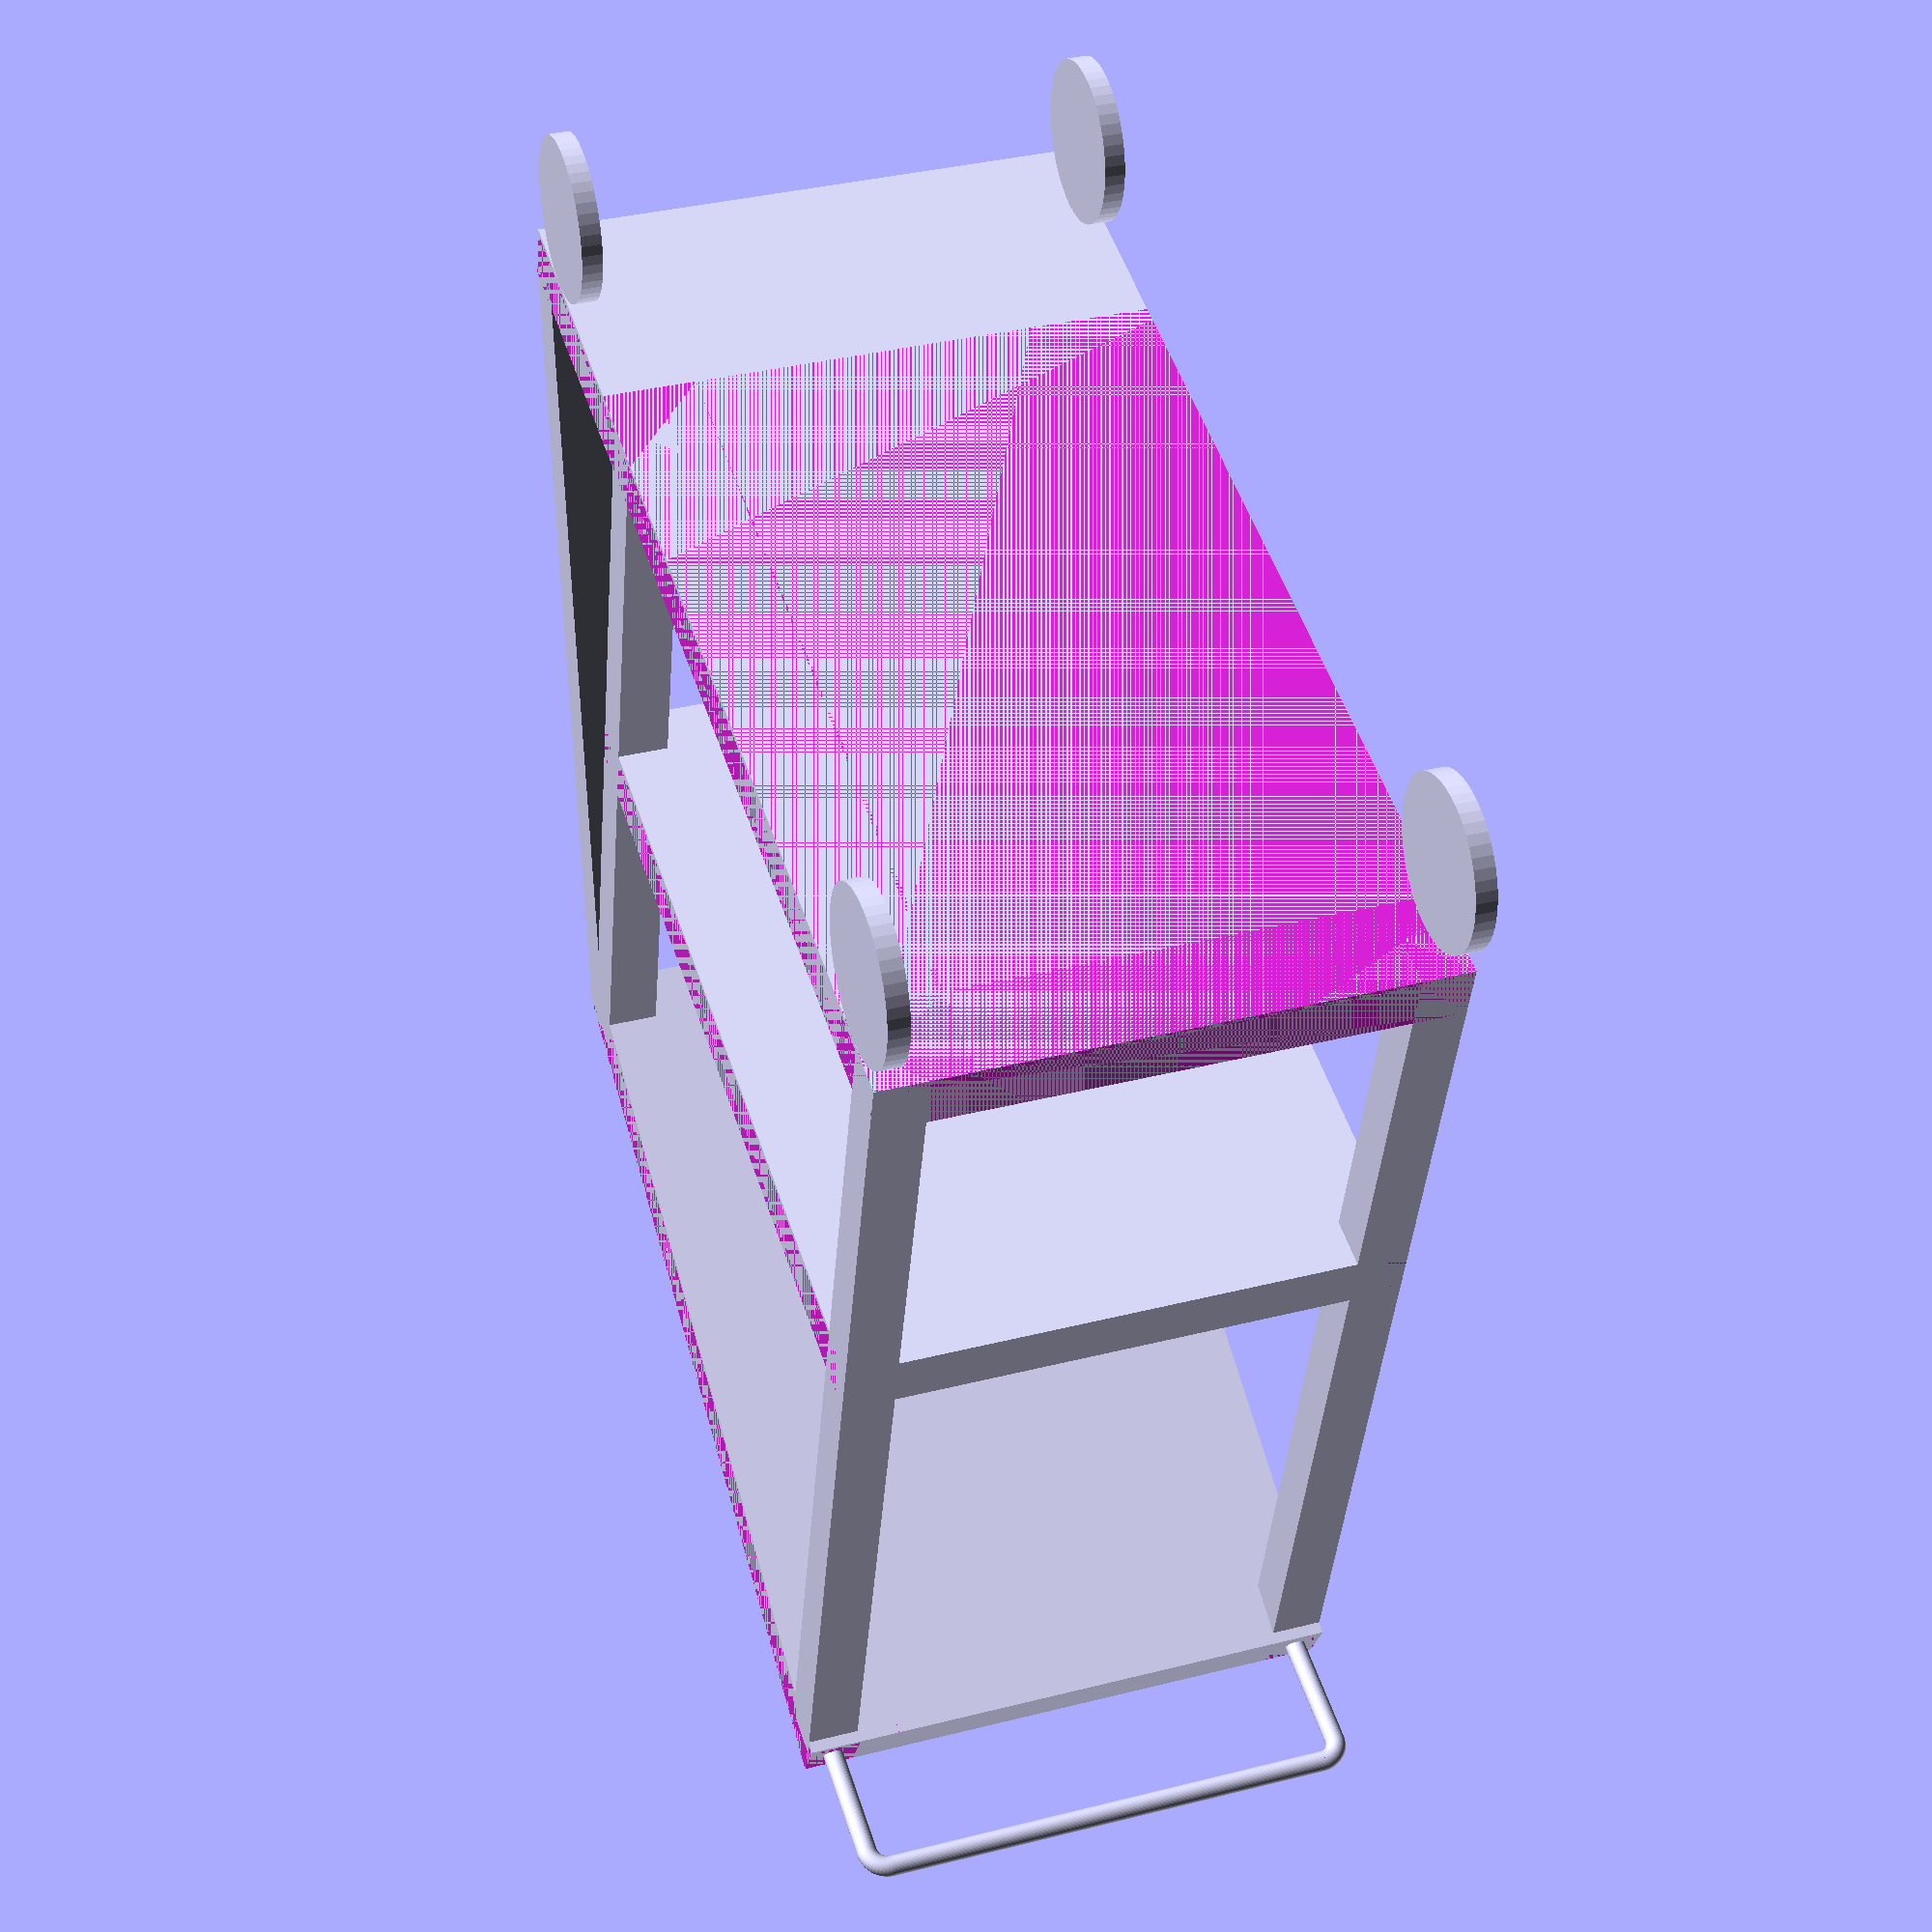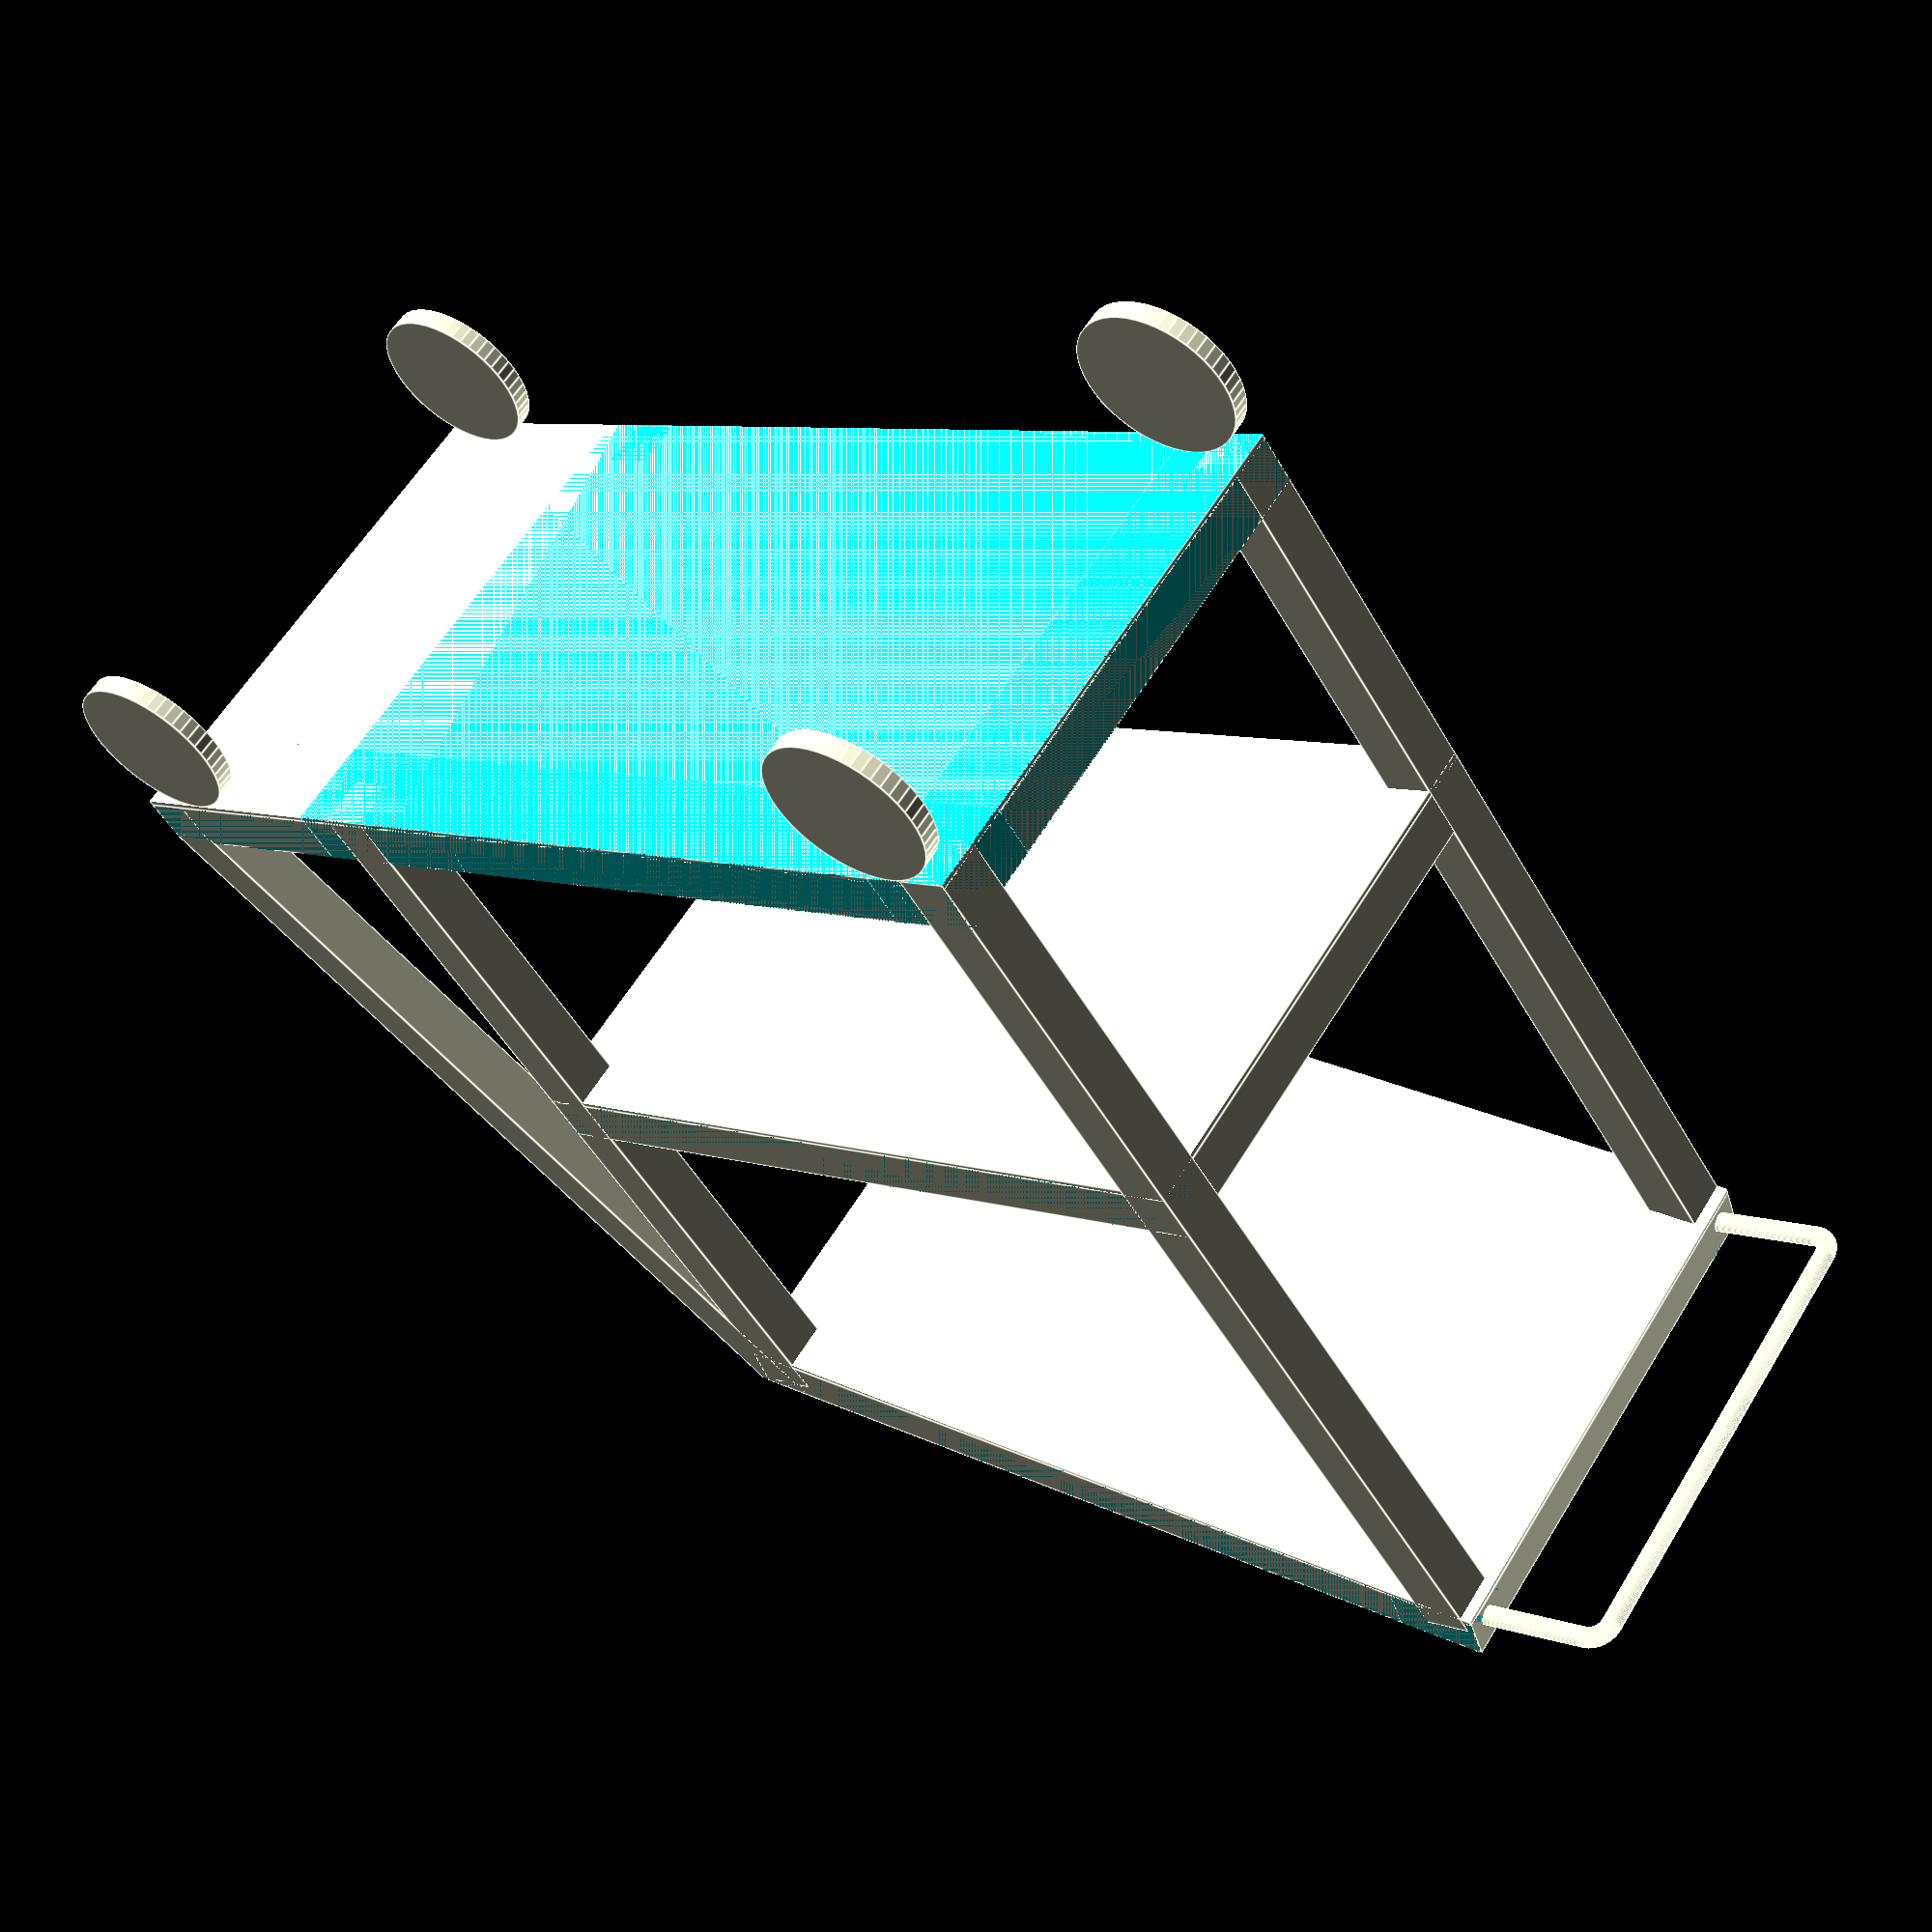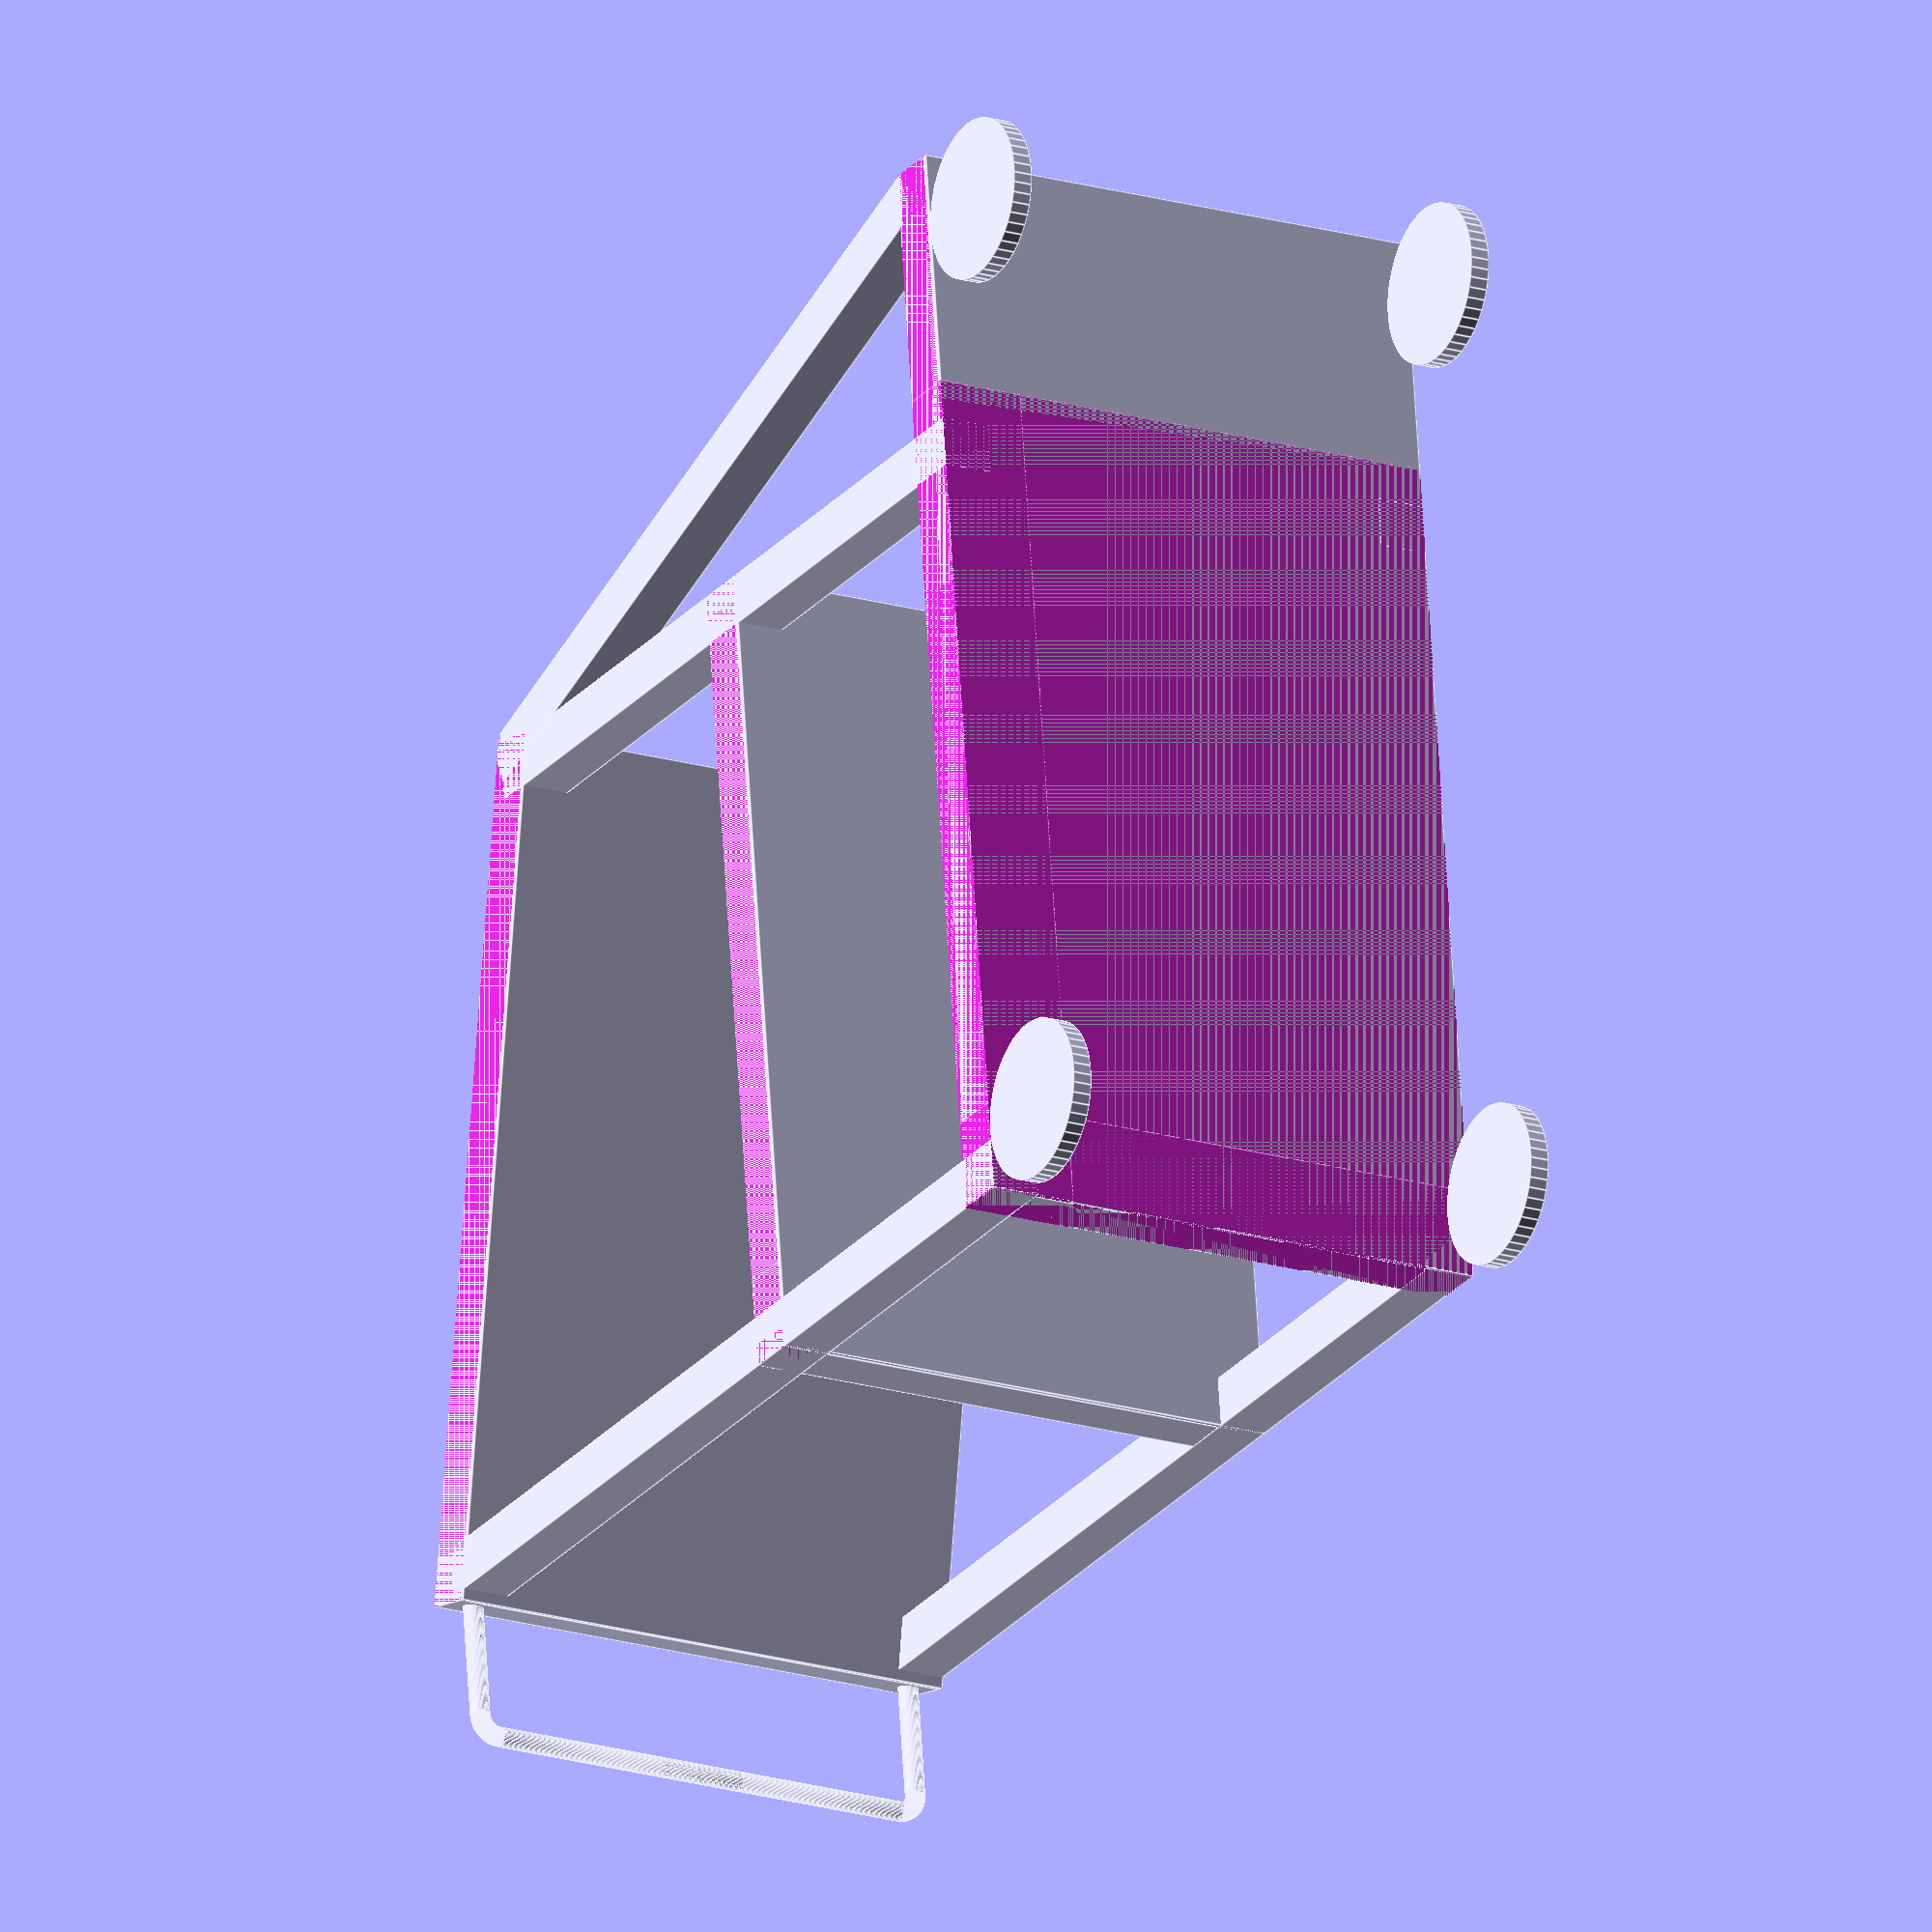
<openscad>
$fn = 50;

// all measurements in inches
arm_thickness = 1+1/4;

bottom = [25,11]; // 17x10 product dim, bottle 15x5x5
platform = [18,11];
height = 20;
grip = 3;

wheel = [2,1/2];

e = [[1,0,0],[0,1,0],[0,0,1]];

plate = 1/8;

function cart_dim() = [bottom[0]+grip,bottom[1],2*height];

module arm(height, thickness=arm_thickness, angle=0) {
    length = height/cos(angle) + thickness*tan(angle);
    echo(height = height, thickness=thickness, angle=angle,length = length);
    max_ = 2*max(thickness,height,length);
    difference () {
            rotate([0,angle,0])
            translate([thickness,0,0])
            rotate([0,-90,0])
                cube([length,thickness,thickness]);
        translate([-1, -1, -max_]) cube(max_);
        translate([-1, -1, height]) cube(max_);
    }
}

module hook(t, l1, l2) {
    translate(e[0]*l1)
    union() {
        translate([t,0,t])
        cylinder(r=t/2,h=l2);
        rotate(-e[1]*90)
        cylinder(r=t/2,h=l1);
        rotate(90*e[0])
        translate(e[1]*1*t)
        difference() {
            rotate_extrude(convexity = 10)
                translate([t, 0, 0])
                    circle(r = t/2, $fn = 100);
            translate(-e[0]*2*t-e[2]*t) cube(4*t);
                translate(-e[1]*2*t-e[0]*4*t-e[2]*t) 
                    cube(4*t);
        }
    }
}

module square(a,b,t,angle=0) {
    rotate(e[1]*angle)
    union() {
        translate(e[2]*plate) union() {
            translate(e[2]*t) rotate(90*e[1]) arm(a+2*t);
            translate(e[2]*t+e[1]*(t+b)) rotate(90*e[1]) arm(a+2*t);
            translate(e[2]*t) rotate(-90*e[0]) arm(b+2*t);
            translate(e[2]*t+e[0]*(t+a)) rotate(-90*e[0]) arm(b+2*t);
        }
        cube([a+2*t,b+2*t,plate]);
    }
}

module cart() {
    translate(e[0]*(bottom[0]-platform[0])+e[2]*2*wheel[0])
    union() {
        translate(-e[0]*(bottom[0]-platform[0])) square(bottom[0],bottom[1],arm_thickness);
        translate(e[2]*height) square(platform[0]+1,platform[1], arm_thickness,-15);
        translate(e[2]*height/2) square(platform[0],platform[1], arm_thickness);
        
        arm(height+arm_thickness);
        translate(e[0]*(platform[0]+arm_thickness)) arm(height+6);
        translate(e[0]*(platform[0]+arm_thickness)+e[1]*(platform[1]+arm_thickness)) arm(height+6);
        translate(e[1]*(platform[1]+arm_thickness)) arm(height+arm_thickness);
        
        translate([platform[0]+2*arm_thickness,arm_thickness/2,height+arm_thickness/2+5.5])
        rotate(-e[0]*90)
        union() {
            hook(1/2,grip,platform[1]/2+arm_thickness);
            translate(e[2]*(platform[1]+arm_thickness)) rotate(e[0]*180) hook(1/2,grip,platform[1]/2+arm_thickness);
        }
        
        //translate([-(bottom[0]-platform[0]),0,arm_thickness]) arm(height+2.5,arm_thickness, 36);
        //translate([-(bottom[0]-platform[0]),arm_thickness+bottom[1],arm_thickness]) arm(height+2.5,arm_thickness, 36);
        
        translate([-(bottom[0]-platform[0]),0,arm_thickness]) arm(height,arm_thickness, 18);
        translate([-(bottom[0]-platform[0]),arm_thickness+bottom[1],arm_thickness]) arm(height,arm_thickness, 18);
        
        translate(-e[2]*wheel[0]-e[0]*(bottom[0]-platform[0]-wheel[0])+e[1]*(arm_thickness/2)) rotate(90*e[0]) cylinder(r=wheel[0],h=wheel[1]);
        translate(-e[2]*wheel[0]-e[0]*(bottom[0]-platform[0]-wheel[0])+e[1]*(bottom[1]+2*arm_thickness)) rotate(90*e[0]) cylinder(r=wheel[0],h=wheel[1]);
        translate(-e[2]*wheel[0]+e[0]*(platform[0]+wheel[0]/2)+e[1]*(arm_thickness/2)) rotate(90*e[0]) cylinder(r=wheel[0],h=wheel[1]);
        translate(-e[2]*wheel[0]+e[0]*(platform[0]+wheel[0]/2)+e[1]*(bottom[1]+2*arm_thickness)) rotate(90*e[0]) cylinder(r=wheel[0],h=wheel[1]);
    }
}

cart();
</openscad>
<views>
elev=220.5 azim=287.8 roll=4.4 proj=p view=wireframe
elev=229.6 azim=324.0 roll=331.5 proj=p view=edges
elev=26.3 azim=94.0 roll=149.7 proj=o view=edges
</views>
